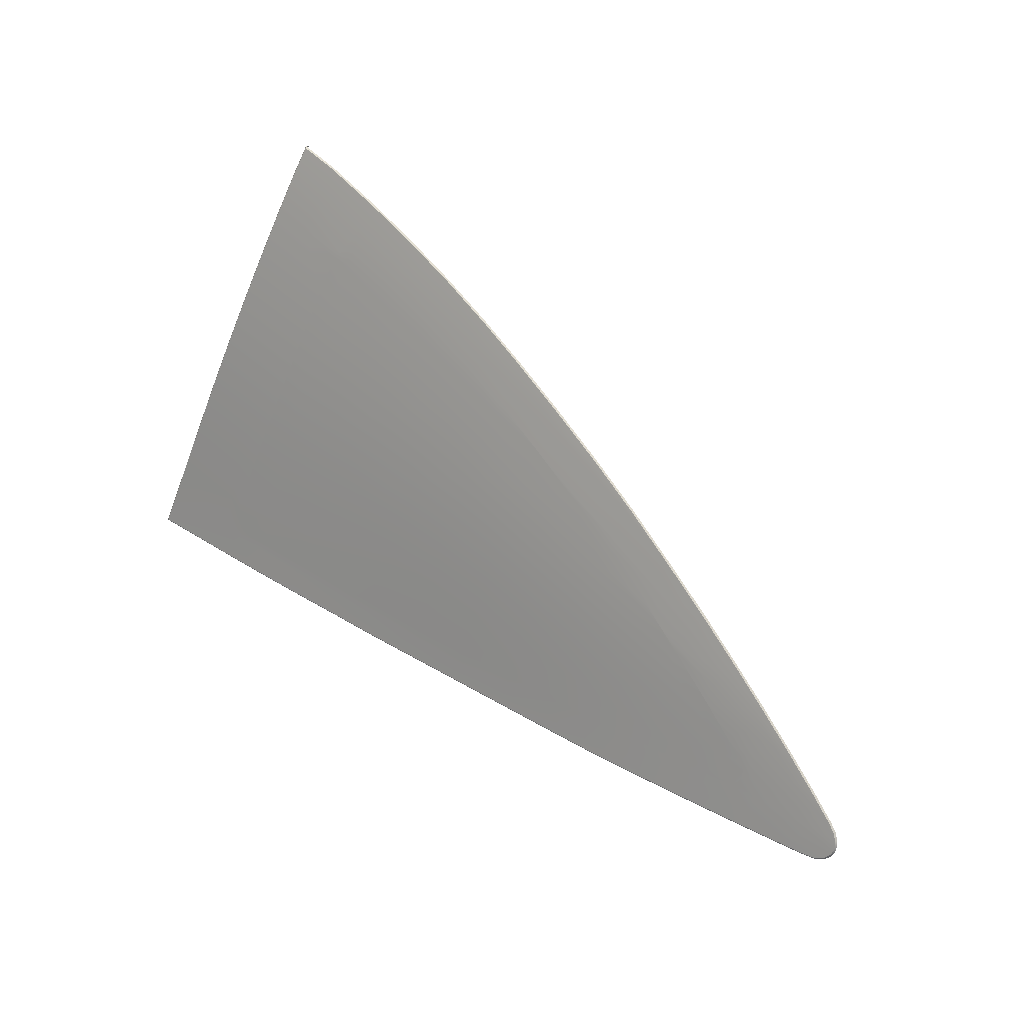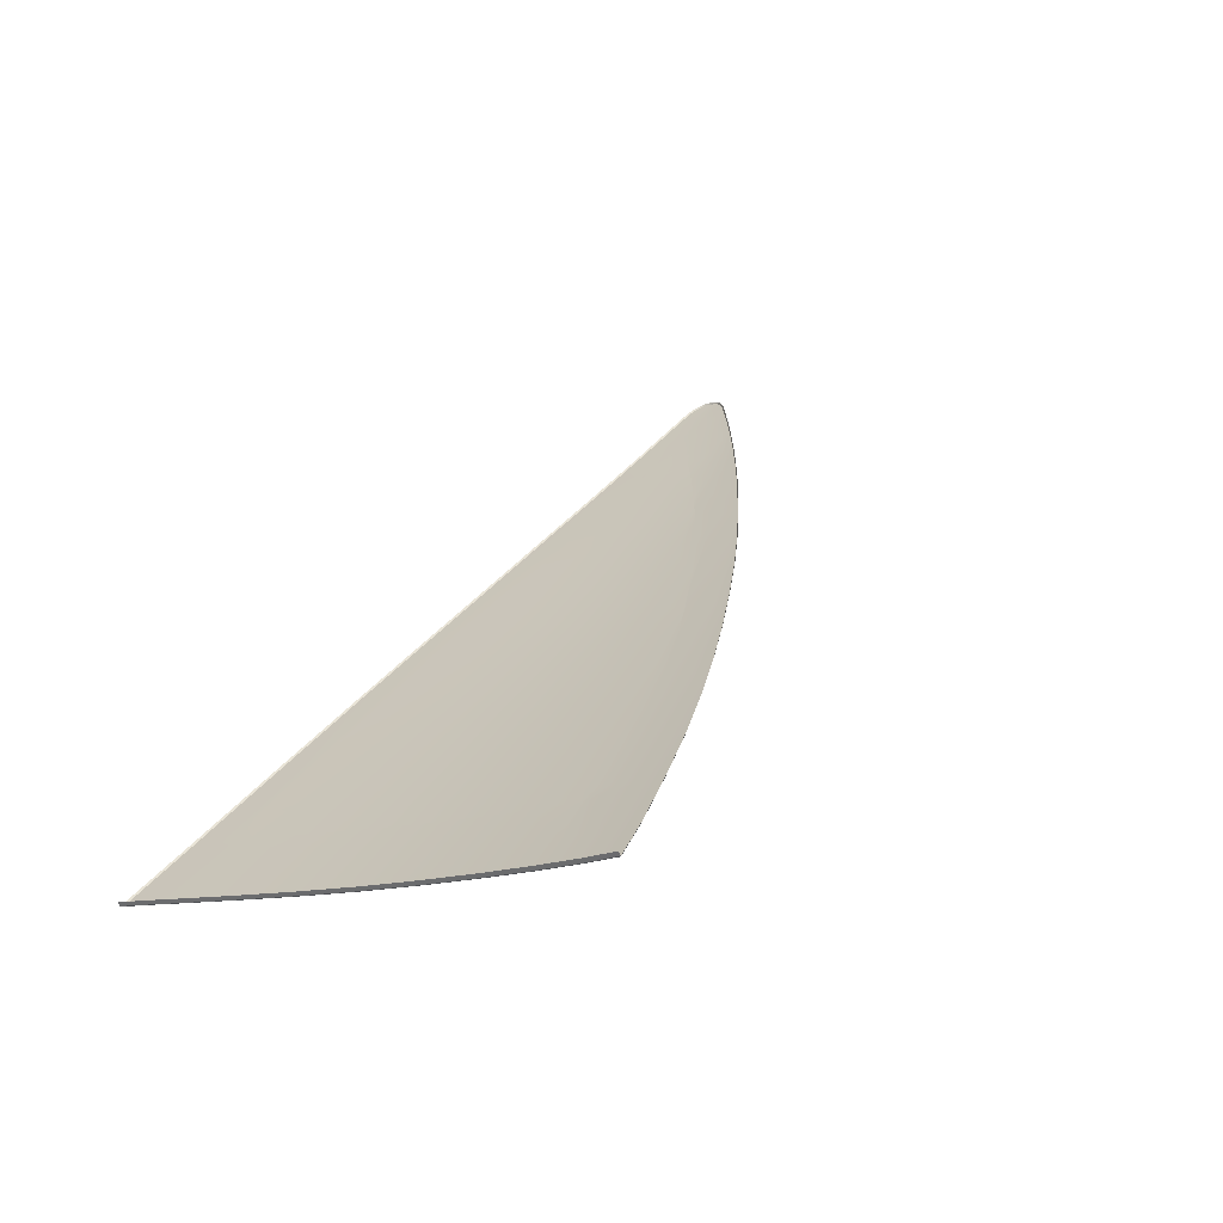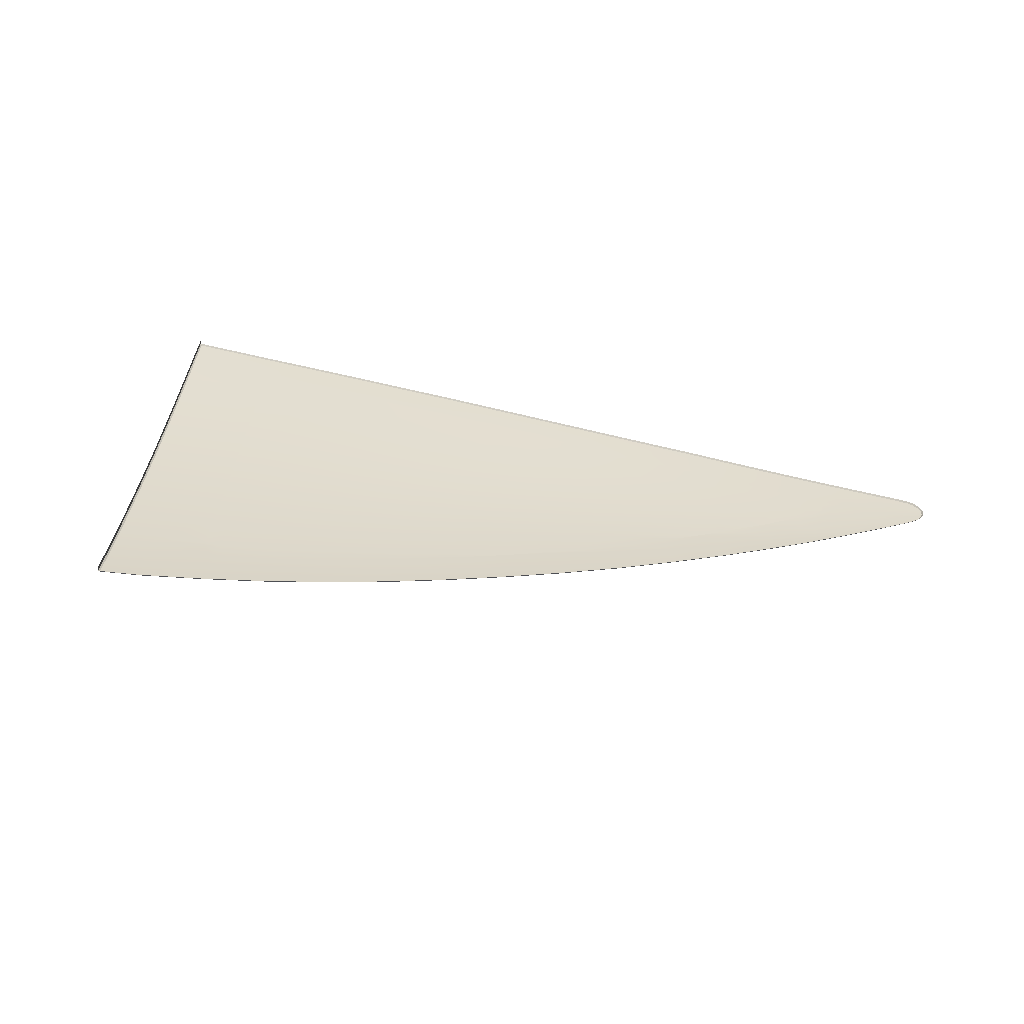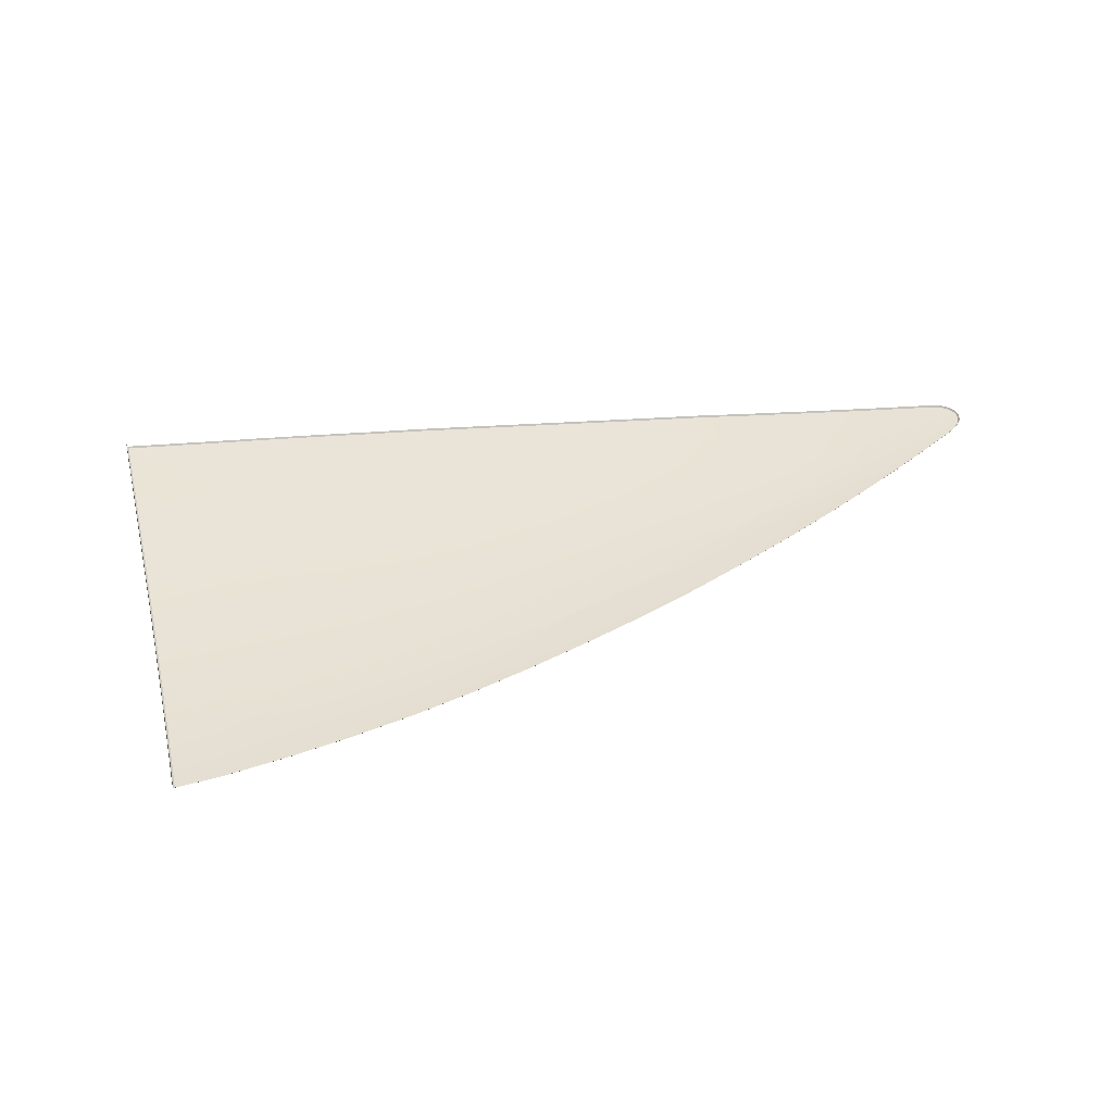
<metadata>
{"format":"obj","ext":"obj","renderer":"f3d","projection":"perspective","resolution":1024,"background":"white","views":[{"elev":44.7,"azim":-139.1,"up":"+Y"},{"elev":36.3,"azim":119.8,"up":"+Z"},{"elev":57.5,"azim":-167.3,"up":"+Z"},{"elev":68.8,"azim":173.4,"up":"+Z"}]}
</metadata>
<code>
v  -117.5 51.46 -91.28
v  -118.5 51.67 -91.13
v  -115.9 51.75 -91.22
v  -111 51.99 -91.31
v  -110.9 50.75 -91.85
v  -119.1 52.15 -90.89
v  -119.3 52.6 -90.68
v  -119.2 53.14 -90.44
v  -119.2 53.14 -90.44
v  -115.5 53.43 -90.5
v  -110.8 53.94 -90.47
v  -114.9 55.12 -89.78
v  -110.4 55.9 -89.62
v  -118.8 53.64 -90.24
v  -117.1 54.83 -89.79
v  -85.77 56.31 -90.07
v  -90.75 55.88 -90.18
v  -90.86 59.06 -88.8
v  -105.9 54.45 -90.42
v  -100.8 54.94 -90.35
v  -100.8 52.42 -91.42
v  -105.8 56.7 -89.43
v  -100.9 57.51 -89.24
v  -105.9 52.21 -91.37
v  -100.8 50.05 -92.41
v  -86.76 69.39 -83.93
v  -86.39 66.39 -85.47
v  -91.3 65.13 -85.96
v  -86.11 63.16 -87.03
v  -81.51 67.55 -85
v  -91.04 62.16 -87.39
v  -85.9 59.77 -88.57
v  -85.7 52.94 -91.48
v  -90.68 52.78 -91.47
v  -85.66 49.86 -92.74
v  -80.76 53.08 -91.48
v  -90.66 49.92 -92.64
v  -81.21 64.08 -86.68
v  -80.98 60.42 -88.35
v  -77 71.97 -82.84
v  -81.89 70.74 -83.37
v  -82.04 71.67 -82.86
v  -90.65 48.82 -93.09
v  -80.72 49.79 -92.84
v  -80.72 47.98 -93.58
v  -66.43 66.28 -85.81
v  -71.39 65.64 -86.06
v  -71.7 69.54 -84.17
v  -66.21 61.95 -87.82
v  -71.16 61.52 -87.96
v  -64.61 66.47 -85.74
v  -75.82 49.71 -92.93
v  -75.81 47.61 -93.8
v  -105.9 50.22 -92.22
v  -76.31 64.91 -86.35
v  -76.07 61.01 -88.14
v  -91.69 68.13 -84.41
v  -86.87 70 -83.6
v  -100.8 49.7 -92.56
v  -76.62 68.6 -84.56
v  -95.74 49.99 -92.53
v  -72.07 73.08 -82.37
v  -77.17 73.12 -82.22
v  -72.24 74.33 -81.69
v  -80.84 56.69 -89.97
v  -95.74 49.26 -92.83
v  -95.75 52.61 -91.45
v  -95.79 55.42 -90.27
v  -95.87 58.3 -89.02
v  -70.91 47.27 -94
v  -75.85 53.2 -91.5
v  -70.94 53.27 -91.52
v  -75.93 57.04 -89.88
v  -71.02 57.32 -89.81
v  -62.6 53.3 -91.6
v  -61.99 49.32 -93.26
v  -65.98 49.49 -93.15
v  -70.91 49.61 -93.04
v  -114.1 56.73 -89.08
v  -65.98 46.96 -94.2
v  -62.37 48.21 -93.72
v  -63.3 47.29 -94.09
v  -64.46 46.87 -94.25
v  -66.01 53.31 -91.56
v  -66.08 57.55 -89.76
v  -110 59.16 -88.12
v  -110.1 57.78 -88.78
v  -63.95 62.11 -87.78
v  -63.26 57.64 -89.75
v  -101.1 62.37 -86.96
v  -105.7 60.96 -87.45
v  -105.8 61.5 -87.17
v  -108.3 60.13 -87.74
v  -105.7 58.87 -88.46
v  -100.9 59.98 -88.11
v  -96.01 61.09 -87.75
v  -96.24 63.78 -86.46
v  -96.54 66.06 -85.29
v  -65.78 74.09 -81.94
v  -65.24 70.57 -83.74
v  -66.73 70.37 -83.82
v  -66.84 75.07 -81.4
v  -66.17 74.66 -81.63
v  -67.07 74.06 -81.94
v  -115.8 51.28 -91.43
v  -118.3 54.03 -90.08
v  -85.65 48.38 -93.34
v  -101.3 63.81 -86.22
v  -67.58 75.2 -81.32
g H031_38SG_L_1_DTaSI_H031_38SG_L
f 1 2 3
f 3 4 5
f 6 7 8
f 7 9 8
f 2 8 10
f 10 11 4
f 10 12 13
f 10 8 14
f 15 12 10
f 16 17 18
f 19 20 21
f 19 22 23
f 19 11 13
f 19 24 4
f 24 21 25
f 26 27 28
f 29 27 30
f 29 31 28
f 29 32 18
f 16 33 34
f 35 33 36
f 35 37 34
f 29 38 39
f 40 41 42
f 43 37 35
f 35 44 45
f 46 47 48
f 46 49 50
f 49 46 51
f 52 44 36
f 44 52 53
f 54 5 4
f 55 38 30
f 55 56 39
f 57 58 26
f 54 25 59
f 55 47 50
f 55 60 48
f 61 25 21
f 40 60 30
f 40 62 48
f 59 25 61
f 63 64 62
f 16 65 36
f 43 66 61
f 61 67 34
f 68 67 21
f 68 17 34
f 68 69 18
f 68 20 23
f 16 32 39
f 70 53 52
f 52 71 72
f 73 71 36
f 73 74 72
f 73 56 50
f 73 65 39
f 75 76 77
f 77 78 72
f 79 12 15
f 78 77 80
f 81 82 77
f 83 80 77
f 75 84 85
f 86 87 79
f 87 13 12
f 88 89 85
f 85 74 50
f 85 84 72
f 90 91 92
f 92 91 93
f 94 91 90
f 93 91 94
f 87 86 93
f 94 22 13
f 94 95 23
f 96 95 90
f 96 69 23
f 96 31 18
f 96 97 28
f 98 97 90
f 98 57 28
f 42 41 26
f 99 100 101
f 102 103 104
f 103 99 104
f 104 62 64
f 104 101 48
f 46 101 100
f 26 41 30
f 105 1 3
f 105 3 5
f 2 6 8
f 3 2 10
f 3 10 4
f 11 10 13
f 106 10 14
f 106 15 10
f 32 16 18
f 24 19 21
f 20 19 23
f 22 19 13
f 11 19 4
f 54 24 25
f 57 26 28
f 38 29 30
f 27 29 28
f 31 29 18
f 17 16 34
f 44 35 36
f 33 35 34
f 32 29 39
f 63 40 42
f 107 43 35
f 107 35 45
f 101 46 48
f 47 46 50
f 88 49 51
f 71 52 36
f 45 44 53
f 24 54 4
f 60 55 30
f 38 55 39
f 56 55 50
f 47 55 48
f 67 61 21
f 41 40 30
f 60 40 48
f 66 59 61
f 40 63 62
f 33 16 36
f 37 43 61
f 37 61 34
f 20 68 21
f 67 68 34
f 17 68 18
f 69 68 23
f 65 16 39
f 78 70 52
f 78 52 72
f 65 73 36
f 71 73 72
f 74 73 50
f 56 73 39
f 84 75 77
f 84 77 72
f 70 78 80
f 76 81 77
f 82 83 77
f 89 75 85
f 79 87 12
f 49 88 85
f 49 85 50
f 74 85 72
f 108 90 92
f 95 94 90
f 94 87 93
f 87 94 13
f 22 94 23
f 97 96 90
f 95 96 23
f 69 96 18
f 31 96 28
f 108 98 90
f 97 98 28
f 58 42 26
f 104 99 101
f 109 102 104
f 109 104 64
f 62 104 48
f 51 46 100
f 27 26 30
v  -124.4 53.02 -90.19
v  -120.1 53.07 -90.43
v  -121.3 51.5 -91.08
v  -123.1 54.51 -89.56
v  -119.1 54.59 -89.8
v  -127.4 52.96 -90.01
v  -128 52.45 -90.22
v  -125.7 51.9 -90.65
v  -128.4 51.95 -90.44
v  -127.8 51.28 -90.8
v  -125.6 50.84 -91.14
v  -128.5 50.69 -91.03
v  -124.4 49.97 -91.59
v  -127.8 49.99 -91.39
v  -118.5 51.67 -91.13
v  -120.2 50.09 -91.76
v  -117.5 51.46 -91.28
v  -115.8 51.28 -91.43
v  -115.7 50.13 -91.94
v  -110.9 50.13 -92.12
v  -110.7 48.41 -92.87
v  -127.3 49.77 -91.51
v  -126.3 49.6 -91.65
v  -126.3 49.44 -91.59
v  -124.1 49.37 -91.88
v  -124.1 49.21 -91.81
v  -92.12 70.49 -83.12
v  -87.22 72.09 -82.46
v  -86.87 70 -83.6
v  -110.9 50.75 -91.85
v  -58.78 78.63 -79.62
v  -59.14 80.94 -78.28
v  -59.03 81 -78.1
v  -128.1 52.47 -90.06
v  -128.6 51.26 -90.76
v  -128.6 50.93 -90.92
v  -128.7 50.85 -90.81
v  -128.5 51.65 -90.58
v  -128.7 51.62 -90.44
v  -119.3 52.6 -90.68
v  -119.1 52.15 -90.89
v  -119.2 53.14 -90.44
v  -128.2 50.33 -91.21
v  -128.3 50.2 -91.12
v  -127.3 49.61 -91.45
v  -118.3 54.03 -90.08
v  -118.8 53.64 -90.24
v  -117.1 54.83 -89.79
v  -100.8 46.98 -93.7
v  -95.73 46.54 -93.97
v  -95.74 46.38 -93.9
v  -75.79 44.89 -94.94
v  -75.81 46.79 -94.14
v  -70.91 46.56 -94.3
v  -80.7 45.24 -94.73
v  -80.71 47.01 -93.97
v  -53.61 45.47 -94.36
v  -53.25 43.06 -95.38
v  -53.25 43.21 -95.72
v  -54.77 53.03 -91.24
v  -54.13 48.89 -92.95
v  -54.13 49.03 -93.3
v  -95.74 47.71 -93.47
v  -90.65 47.47 -93.64
v  -105.8 47.42 -93.42
v  -105.9 48.19 -93.09
v  -100.8 47.95 -93.29
v  -110.7 47.93 -93.08
v  -58.16 75.17 -80.92
v  -57.57 71.3 -82.9
v  -57.57 71.47 -83.24
v  -58.65 78.4 -79.18
v  -58.16 75.35 -81.25
v  -55.47 57.6 -89.29
v  -54.77 53.17 -91.58
v  -85.65 47.24 -93.81
v  -85.63 45.67 -94.47
v  -60.92 43.85 -95.56
v  -60.93 46.06 -94.62
v  -53.73 45.65 -94.83
v  -60.93 49.33 -93.27
v  -60.95 53.3 -91.62
v  -54.89 53.2 -91.7
v  -61.01 57.71 -89.74
v  -55.59 57.79 -89.75
v  -62.25 78.12 -79.84
v  -62.56 80.43 -78.5
v  -87.5 73.36 -81.71
v  -82.67 75.11 -80.93
v  -82.34 73.56 -81.84
v  -77.79 76.69 -80.21
v  -77.44 74.9 -81.26
v  -106.7 64.96 -85.29
v  -102 67.25 -84.33
v  -102 66.94 -84.52
v  -65.97 44.17 -95.37
v  -65.98 46.32 -94.46
v  -70.89 44.51 -95.17
v  -90.63 46.1 -94.22
v  -85.64 45.51 -94.41
v  -77.17 73.12 -82.22
v  -82.04 71.67 -82.86
v  -125 54.56 -89.38
v  -127.5 52.99 -89.85
v  -90.65 48.82 -93.09
v  -128.5 51.94 -90.3
v  -119.7 48.9 -92.31
v  -115.2 48.42 -92.71
v  -115.3 48.26 -92.64
v  -128.6 50.58 -90.93
v  -85.65 48.38 -93.34
v  -80.72 47.98 -93.58
v  -127.9 49.84 -91.31
v  -63.95 62.11 -87.78
v  -64.61 66.47 -85.74
v  -61.34 66.82 -85.61
v  -70.9 44.35 -95.1
v  -75.8 44.73 -94.88
v  -111.1 62.68 -86.22
v  -115.1 60.48 -87.1
v  -115.2 60.51 -86.93
v  -105.9 50.22 -92.22
v  -75.81 47.61 -93.8
v  -100.8 49.7 -92.56
v  -53.39 43.38 -95.78
v  -53.61 45.61 -94.71
v  -62.59 80.47 -78.34
v  -95.74 49.26 -92.83
v  -72.49 76.1 -80.73
v  -72.24 74.33 -81.69
v  -56.19 62.34 -87.19
v  -55.47 57.75 -89.63
v  -56.9 66.96 -85.03
v  -56.2 62.49 -87.53
v  -56.9 67.12 -85.37
v  -67.8 79.32 -79.01
v  -67.45 77.18 -80.26
v  -57.03 67.16 -85.48
v  -56.32 62.53 -87.65
v  -61.14 62.3 -87.72
v  -61.61 71.08 -83.53
v  -61.92 74.9 -81.58
v  -58.29 75.39 -81.36
v  -57.69 71.51 -83.35
v  -72.85 78.09 -79.57
v  -97.23 69.43 -83.41
v  -97.06 68.77 -83.81
v  -92.35 71.46 -82.54
v  -61.99 49.32 -93.26
v  -120.9 56.22 -88.87
v  -117.7 56.13 -89.16
v  -114.1 56.73 -89.08
v  -116.5 57.45 -88.59
v  -114.5 59.67 -87.59
v  -118 58 -88.2
v  -118.7 58.43 -87.9
v  -106.1 63 -86.4
v  -110.5 61.31 -87.01
v  -113.8 58.3 -88.35
v  -110 59.59 -87.92
v  -65.98 46.96 -94.2
v  -64.46 46.87 -94.25
v  -62.37 48.21 -93.72
v  -63.3 47.29 -94.09
v  -100.8 46.82 -93.63
v  -54.26 49.06 -93.42
v  -105.8 47.26 -93.36
v  -90.64 45.94 -94.16
v  -121.9 56.48 -88.65
v  -125 54.59 -89.22
v  -62.6 53.3 -91.6
v  -110 59.16 -88.12
v  -122 56.51 -88.49
v  -67.82 79.37 -78.84
v  -63.26 57.64 -89.75
v  -118.7 58.46 -87.74
v  -128.7 51.21 -90.64
v  -97.27 69.47 -83.24
v  -111.2 62.71 -86.05
v  -101.4 64.69 -85.77
v  -101.3 63.81 -86.22
v  -80.71 45.08 -94.66
v  -119.7 48.74 -92.25
v  -105.8 61.5 -87.17
v  -108.3 60.13 -87.74
v  -58.66 78.59 -79.5
v  -96.58 66.34 -85.14
v  -96.54 66.06 -85.29
v  -60.92 43.69 -95.49
v  -65.97 44 -95.31
v  -92.39 71.5 -82.38
v  -72.88 78.13 -79.4
v  -102.1 67.28 -84.17
v  -91.69 68.13 -84.41
v  -87.54 73.4 -81.54
v  -82.7 75.15 -80.76
v  -106.7 64.99 -85.13
v  -65.24 70.57 -83.74
v  -77.83 76.73 -80.04
v  -115.3 48.6 -92.63
v  -66.17 74.66 -81.63
v  -66.84 75.07 -81.4
v  -65.78 74.09 -81.94
v  -67.58 75.2 -81.32
v  -59.02 80.82 -77.78
v  -110.7 47.77 -93.01
v  -70.91 47.27 -94
g H031_38SG_L_H031_38SG_L_2_DTaSI
f 110 111 112
f 110 113 114
f 113 110 115
f 116 117 118
f 119 117 112
f 119 120 121
f 122 120 112
f 120 122 123
f 124 125 112
f 126 127 128
f 126 128 125
f 128 129 130
f 131 132 133
f 132 134 135
f 136 137 138
f 139 129 128
f 140 141 142
f 115 116 143
f 144 145 146
f 118 147 148
f 112 111 149
f 150 124 112
f 149 111 151
f 121 152 153
f 123 131 154
f 114 155 156
f 114 157 155
f 156 151 111
f 158 159 160
f 161 162 163
f 161 164 165
f 166 167 168
f 169 170 171
f 159 172 173
f 174 175 176
f 174 177 130
f 131 122 132
f 178 179 180
f 181 178 182
f 132 122 134
f 183 169 184
f 173 185 186
f 187 188 189
f 176 172 159
f 190 191 192
f 191 193 194
f 195 196 141
f 197 137 136
f 197 198 199
f 200 201 199
f 202 203 204
f 205 206 188
f 205 207 163
f 208 186 209
f 210 211 199
f 212 115 213
f 185 173 214
f 116 118 215
f 216 217 218
f 145 121 219
f 220 221 165
f 152 123 222
f 223 224 225
f 161 207 226
f 164 161 227
f 228 229 230
f 231 129 139
f 232 162 165
f 231 175 130
f 231 233 176
f 172 176 233
f 234 189 235
f 187 234 168
f 141 196 236
f 173 172 237
f 201 238 239
f 240 183 241
f 242 240 243
f 170 166 235
f 179 242 244
f 245 246 238
f 247 248 249
f 250 251 252
f 251 195 140
f 163 162 232
f 225 250 253
f 200 254 238
f 255 256 204
f 255 257 136
f 185 165 164
f 122 125 216
f 195 246 245
f 147 119 144
f 191 190 258
f 259 260 114
f 261 260 262
f 263 264 265
f 266 267 228
f 263 268 262
f 263 267 269
f 270 206 163
f 206 270 271
f 259 264 262
f 258 190 272
f 267 263 229
f 188 271 273
f 188 273 272
f 259 113 212
f 174 158 274
f 275 189 188
f 177 174 276
f 159 208 277
f 193 249 248
f 264 259 278
f 278 212 279
f 193 191 280
f 268 269 281
f 157 114 260
f 265 278 282
f 196 245 283
f 249 193 284
f 229 265 285
f 147 144 286
f 257 255 287
f 202 228 288
f 266 289 290
f 186 164 291
f 134 216 292
f 266 202 204
f 266 293 294
f 189 275 171
f 294 269 267
f 194 248 243
f 281 269 294
f 248 247 244
f 253 252 182
f 252 140 295
f 289 296 297
f 247 253 180
f 205 187 298
f 207 205 299
f 197 257 300
f 245 254 301
f 255 203 302
f 303 297 296
f 198 197 304
f 296 256 136
f 275 192 184
f 296 289 204
f 200 198 305
f 203 202 306
f 192 194 241
f 251 250 307
f 254 200 308
f 309 217 216
f 216 125 128
f 110 117 116
f 310 311 246
f 152 121 120
f 310 251 312
f 239 238 246
f 195 251 310
f 311 313 246
f 314 181 295
f 224 307 250
f 217 309 130
f 217 177 315
f 145 144 119
f 117 119 147
f 123 122 131
f 137 199 211
f 117 110 112
f 111 110 114
f 212 113 115
f 120 119 112
f 145 119 121
f 125 122 112
f 152 120 123
f 124 126 125
f 309 128 130
f 154 131 133
f 133 132 135
f 303 136 138
f 127 139 128
f 295 140 142
f 213 115 143
f 286 144 146
f 215 118 148
f 150 112 149
f 219 121 153
f 222 123 154
f 114 156 111
f 274 158 160
f 207 161 163
f 162 161 165
f 235 166 168
f 184 169 171
f 208 159 173
f 158 174 176
f 175 174 130
f 182 178 180
f 295 181 182
f 241 183 184
f 208 173 186
f 234 187 189
f 158 176 159
f 275 190 192
f 192 191 194
f 140 195 141
f 257 197 136
f 137 197 199
f 198 200 199
f 187 205 188
f 206 205 163
f 277 208 209
f 201 210 199
f 279 212 213
f 220 185 214
f 143 116 215
f 292 216 218
f 146 145 219
f 185 220 165
f 153 152 222
f 249 223 225
f 227 161 226
f 291 164 227
f 288 228 230
f 221 232 165
f 129 231 130
f 175 231 176
f 237 172 233
f 168 234 235
f 298 187 168
f 142 141 236
f 214 173 237
f 210 201 239
f 243 240 241
f 244 242 243
f 171 170 235
f 180 179 244
f 254 245 238
f 225 247 249
f 253 250 252
f 252 251 140
f 316 163 232
f 247 225 253
f 201 200 238
f 203 255 204
f 256 255 136
f 186 185 164
f 134 122 216
f 196 195 245
f 280 191 258
f 113 259 114
f 268 261 262
f 229 263 265
f 202 266 228
f 264 263 262
f 268 263 269
f 316 270 163
f 188 206 271
f 260 259 262
f 228 267 229
f 190 188 272
f 278 259 212
f 276 174 274
f 190 275 188
f 315 177 276
f 160 159 277
f 194 193 248
f 265 264 278
f 282 278 279
f 284 193 280
f 261 268 281
f 261 157 260
f 285 265 282
f 236 196 283
f 223 249 284
f 230 229 285
f 148 147 286
f 300 257 287
f 306 202 288
f 293 266 290
f 209 186 291
f 135 134 292
f 289 266 204
f 267 266 294
f 235 189 171
f 241 194 243
f 243 248 244
f 180 253 182
f 182 252 295
f 290 289 297
f 244 247 180
f 299 205 298
f 226 207 299
f 304 197 300
f 283 245 301
f 287 255 302
f 305 198 304
f 303 296 136
f 171 275 184
f 256 296 204
f 308 200 305
f 302 203 306
f 184 192 241
f 312 251 307
f 301 254 308
f 309 216 128
f 115 110 116
f 313 239 246
f 246 195 310
f 142 314 295
f 225 224 250
f 177 217 130
f 218 217 315
f 118 117 147
f 138 137 211

</code>
